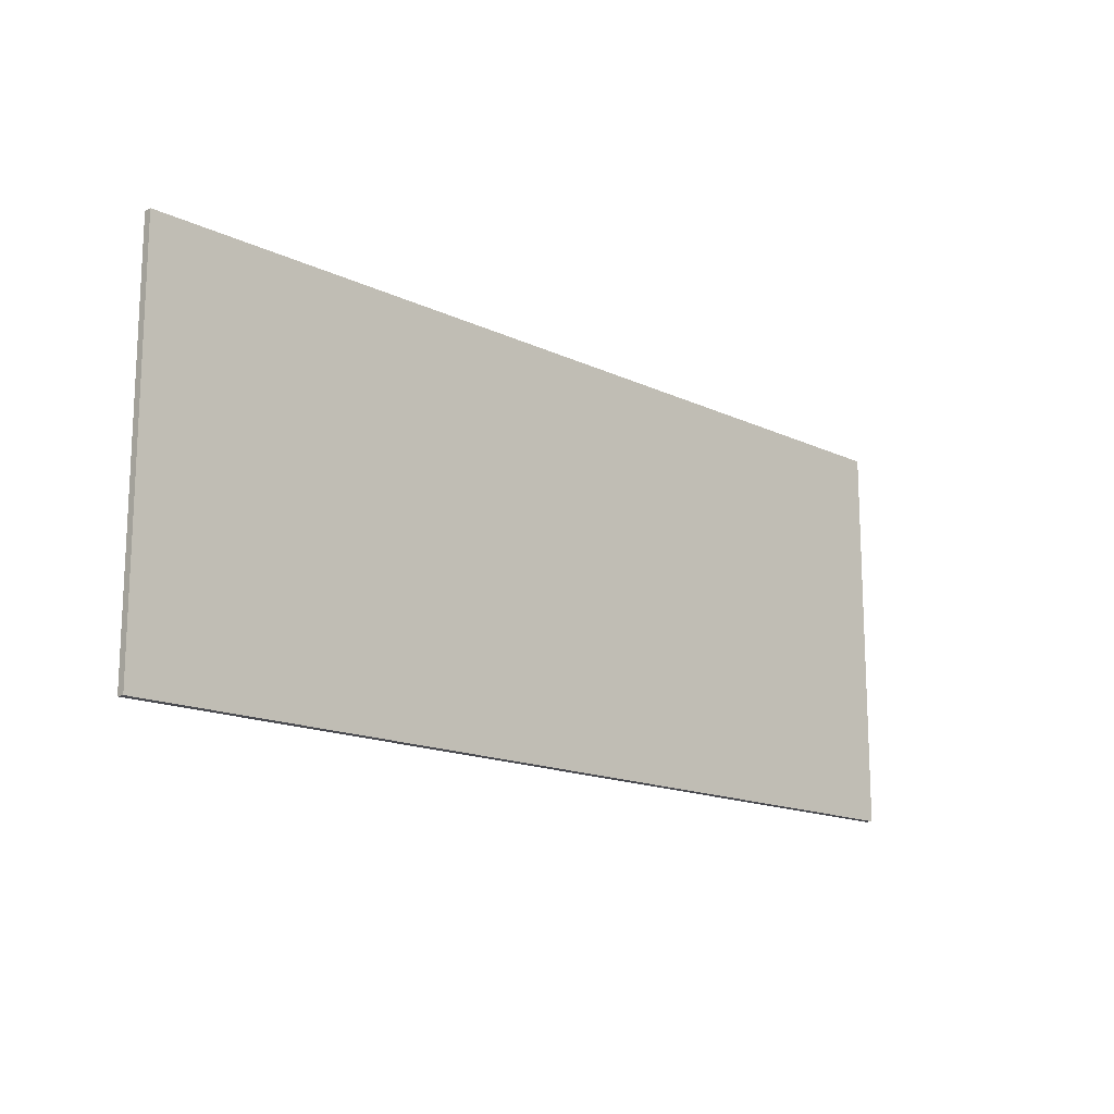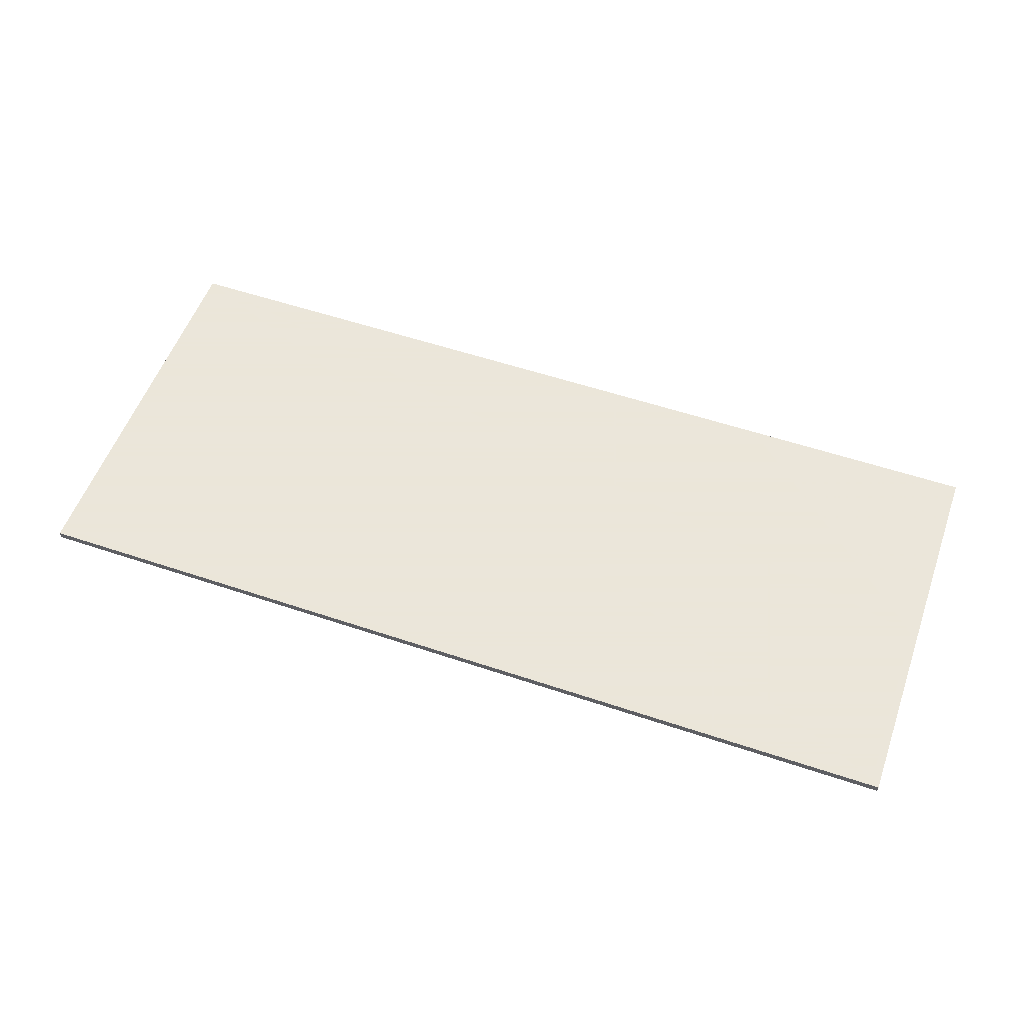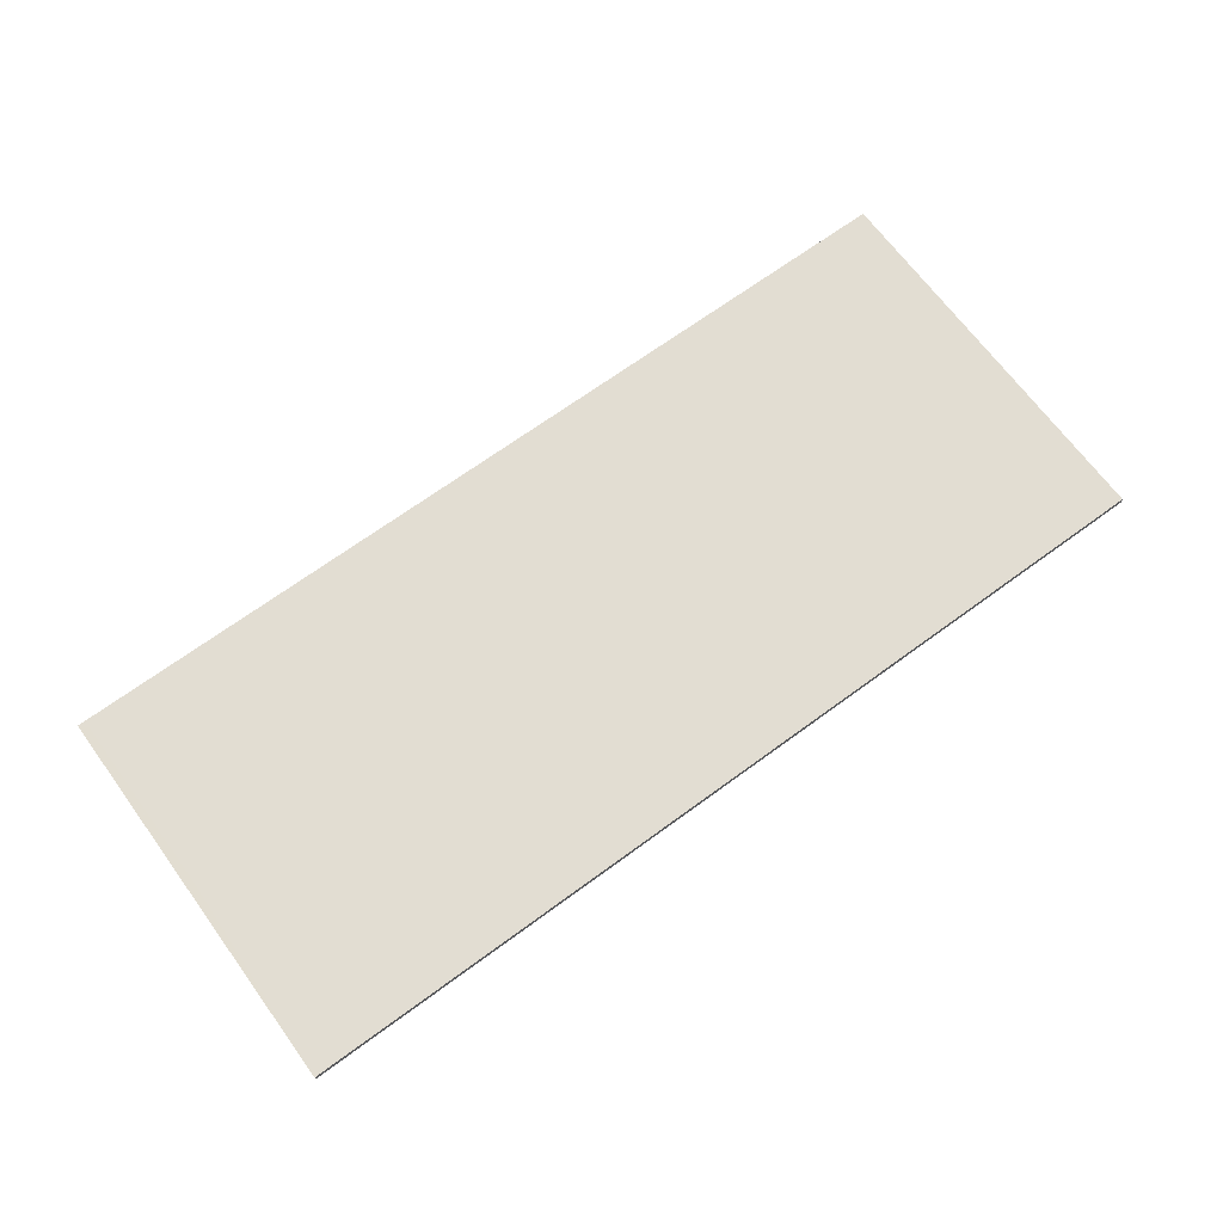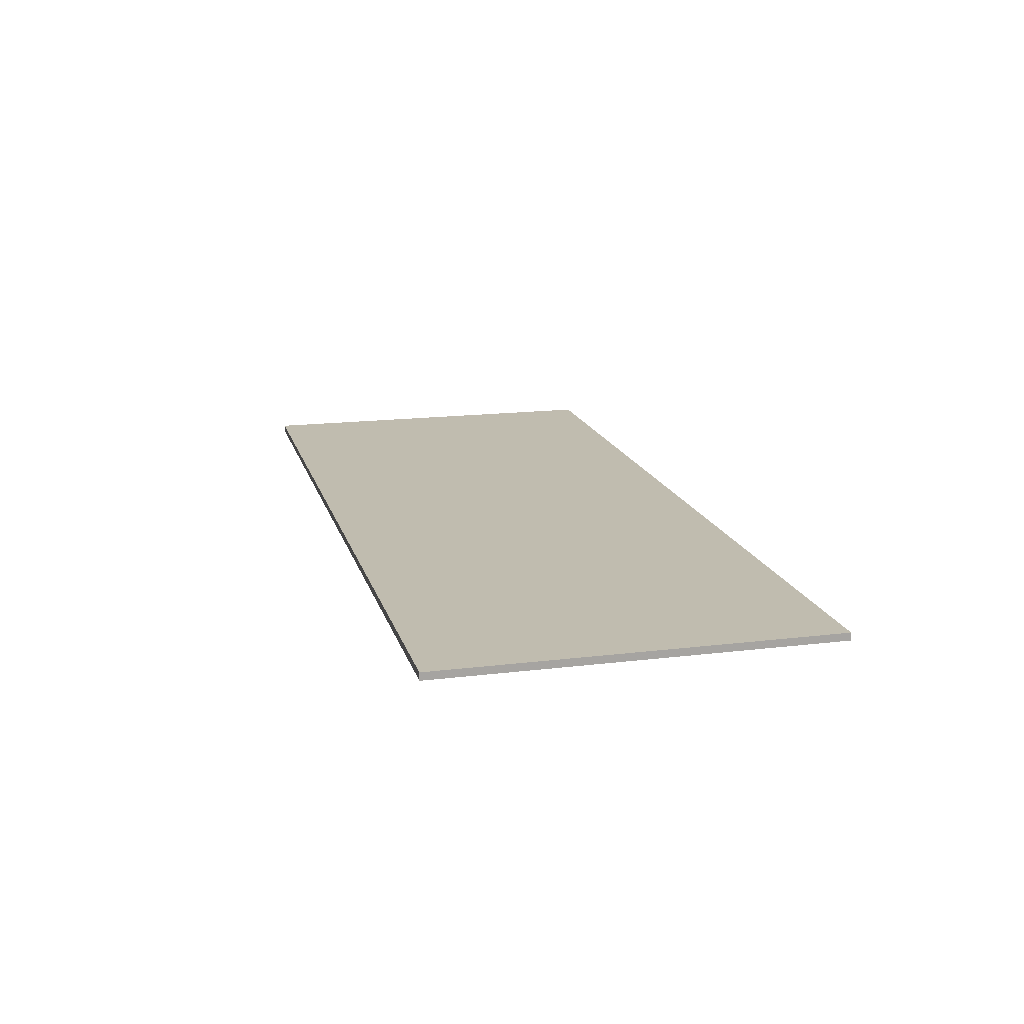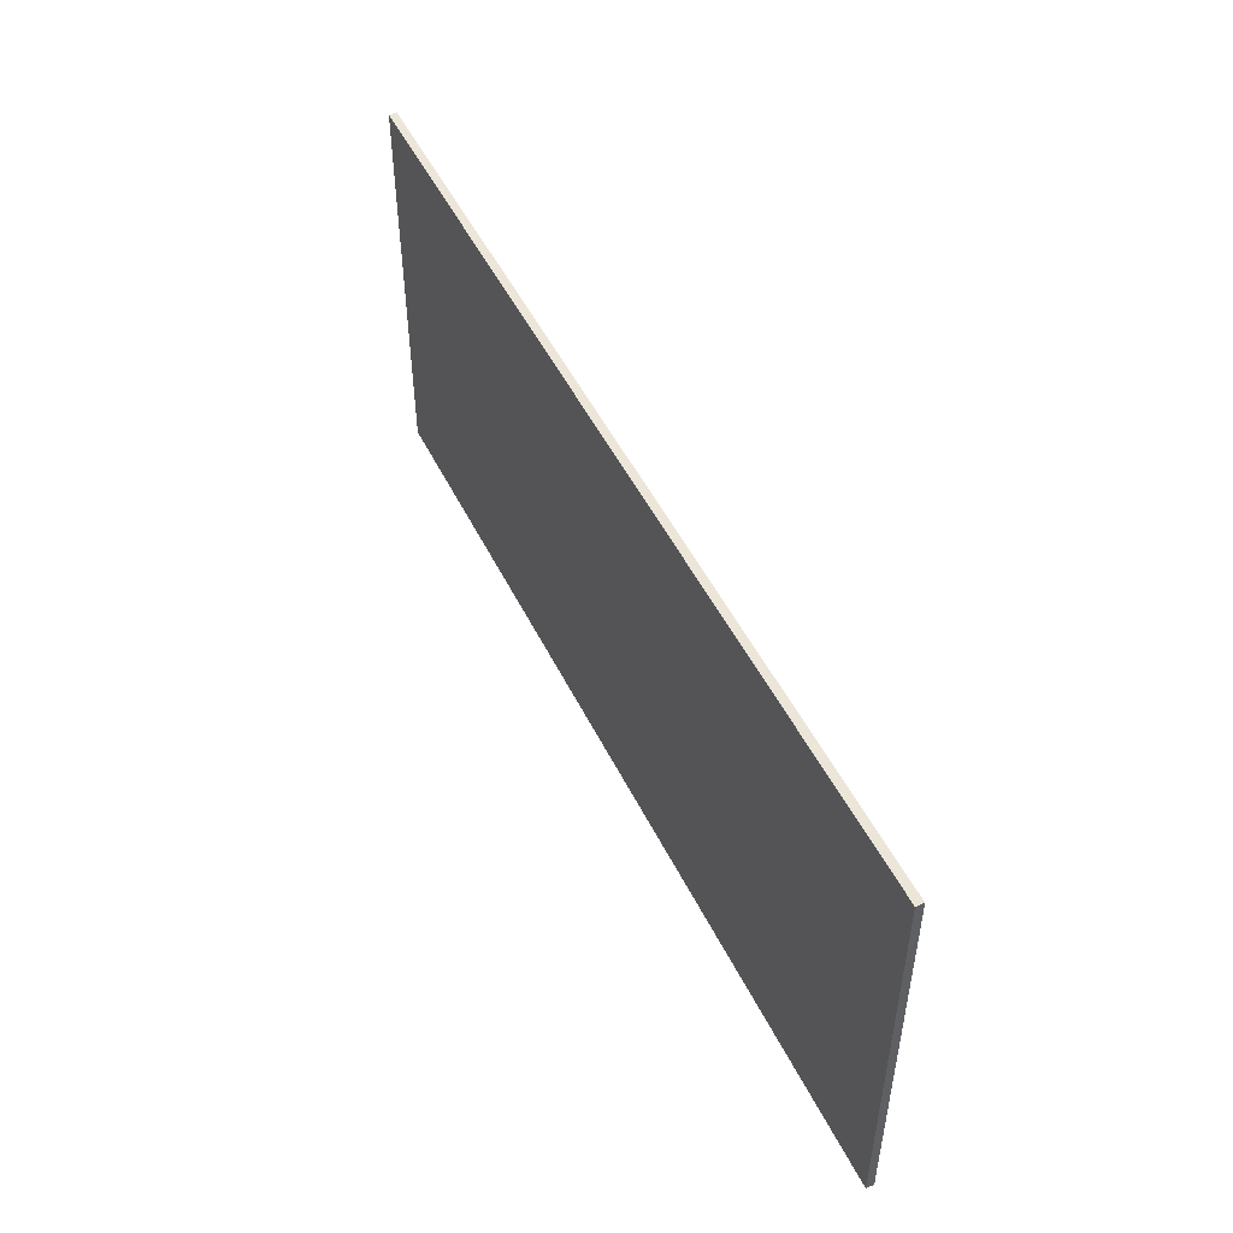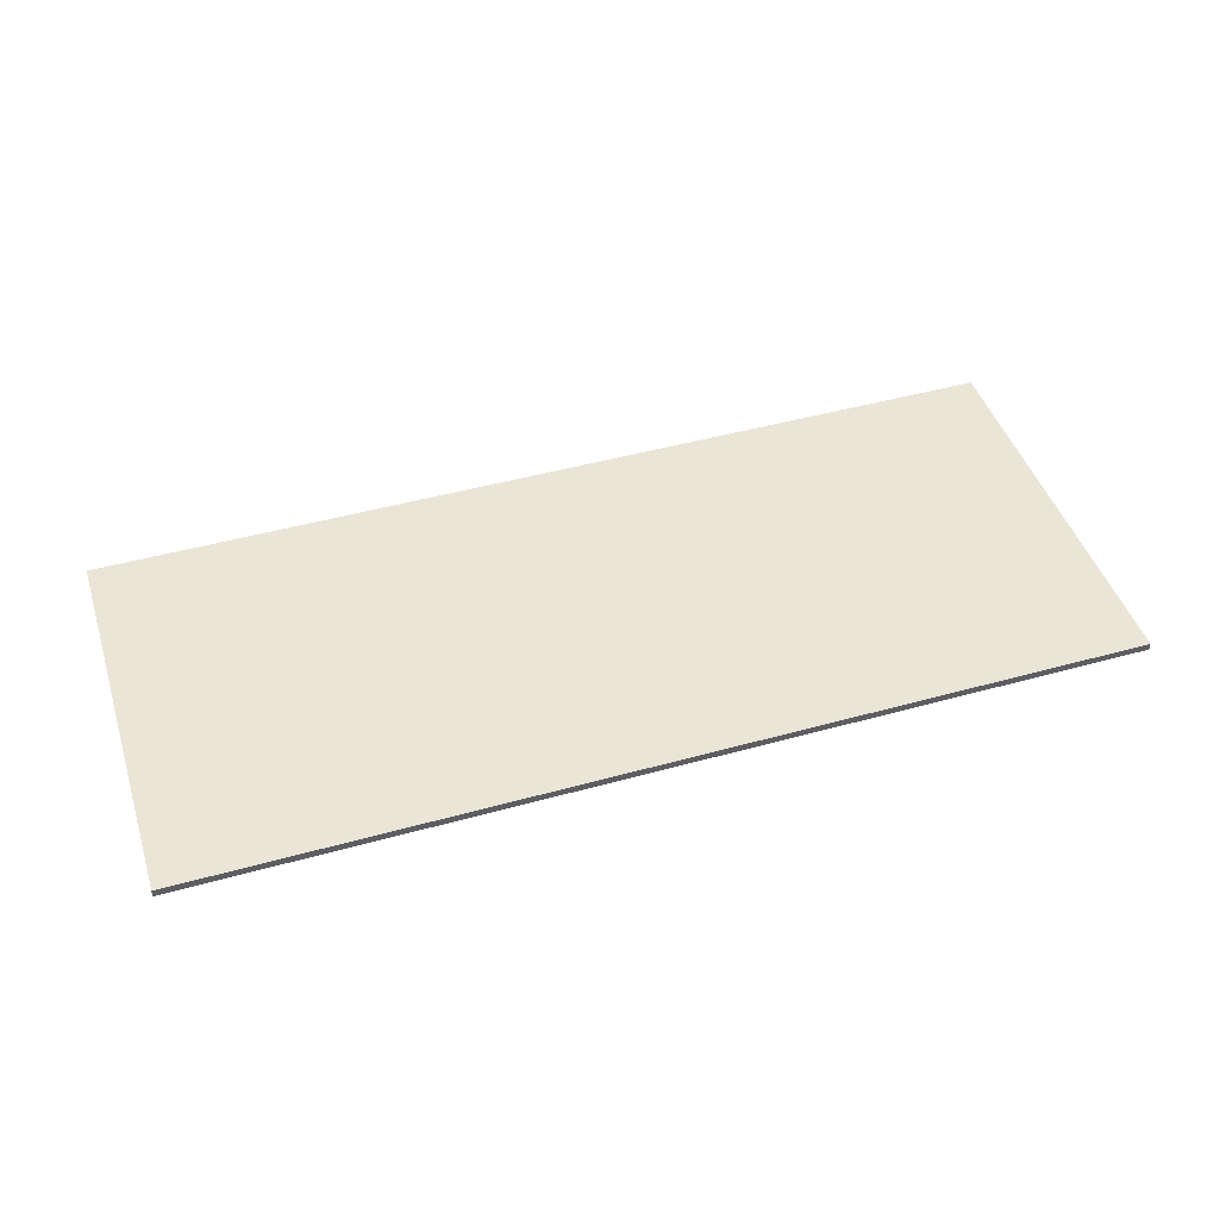
<metadata>
{"format":"obj","ext":"obj","renderer":"f3d","projection":"perspective","resolution":1024,"background":"white","views":[{"elev":-15.4,"azim":135.0,"up":"+Z"},{"elev":55.0,"azim":19.6,"up":"+Y"},{"elev":68.3,"azim":143.7,"up":"+Y"},{"elev":16.3,"azim":-104.2,"up":"+Y"},{"elev":49.4,"azim":64.6,"up":"+Z"},{"elev":45.9,"azim":-17.7,"up":"+Y"}]}
</metadata>
<code>
v 0 -0.05 3.45
v 0 -0.05 6.05
v 0 8.924e-05 3.45
v 6.075 -0.05 3.45
v 0 -3.92e-06 6.05
v 6.075 -0.05 6.05
v 0 8.924e-05 6
v 4.525 8.924e-05 3.45
v 6.075 -3.92e-06 3.45
v 6.075 -3.92e-06 6.05
v 6.024 8.924e-05 6
v 6.024 8.924e-05 4.8
f 1 2 5
f 1 5 7
f 1 7 3
f 1 3 8
f 1 8 9
f 1 9 4
f 1 4 6
f 1 6 2
f 2 6 10
f 2 10 5
f 3 7 11
f 3 11 12
f 3 12 8
f 4 9 10
f 4 10 6
f 5 10 11
f 5 11 7
f 8 12 9
f 9 12 11
f 9 11 10

</code>
